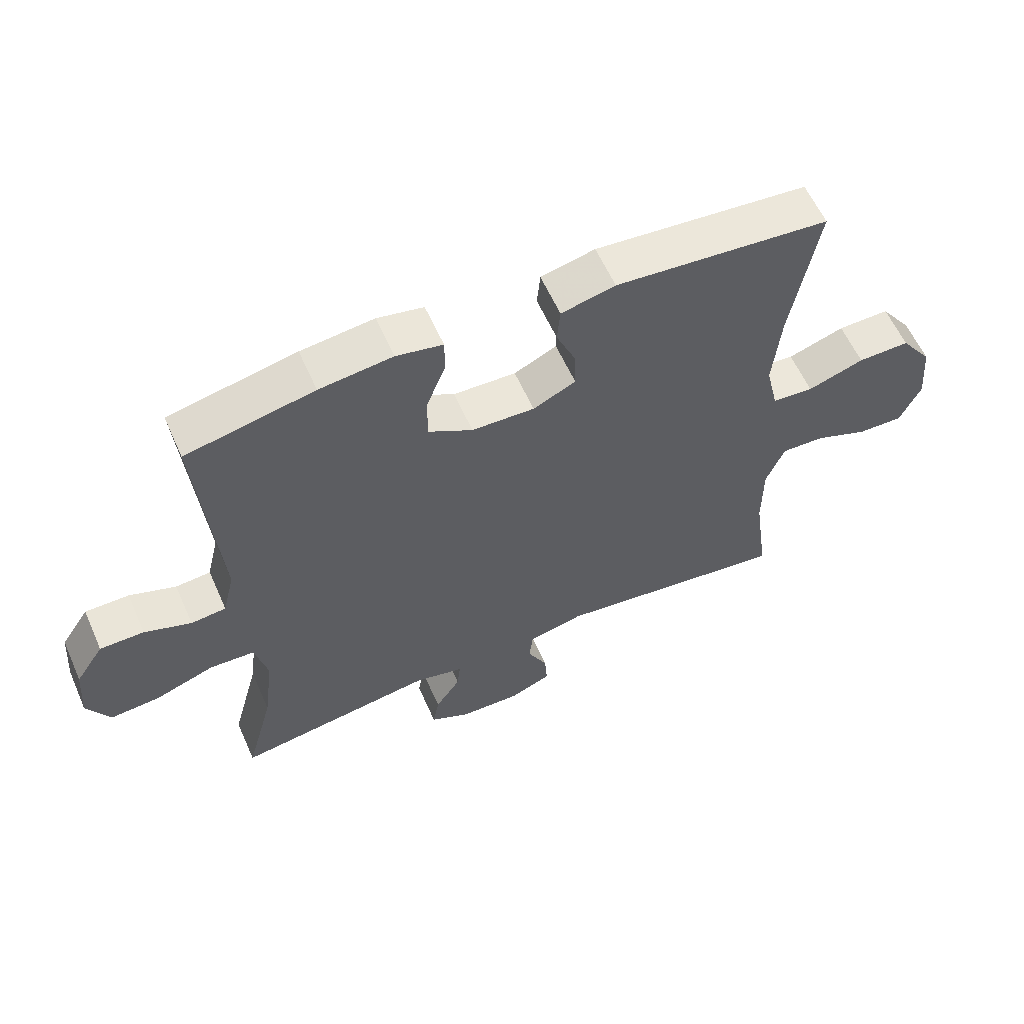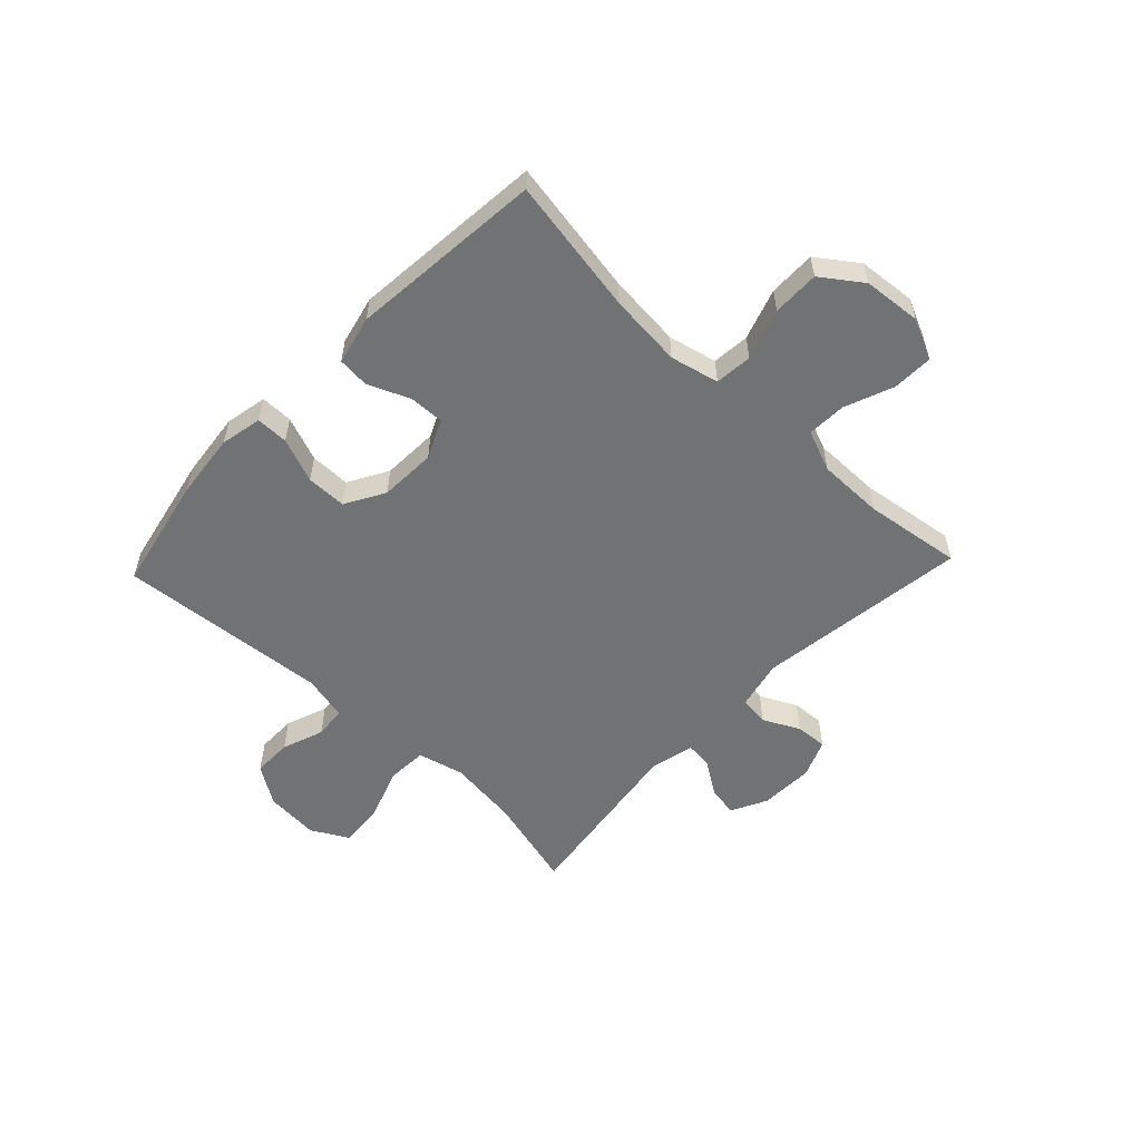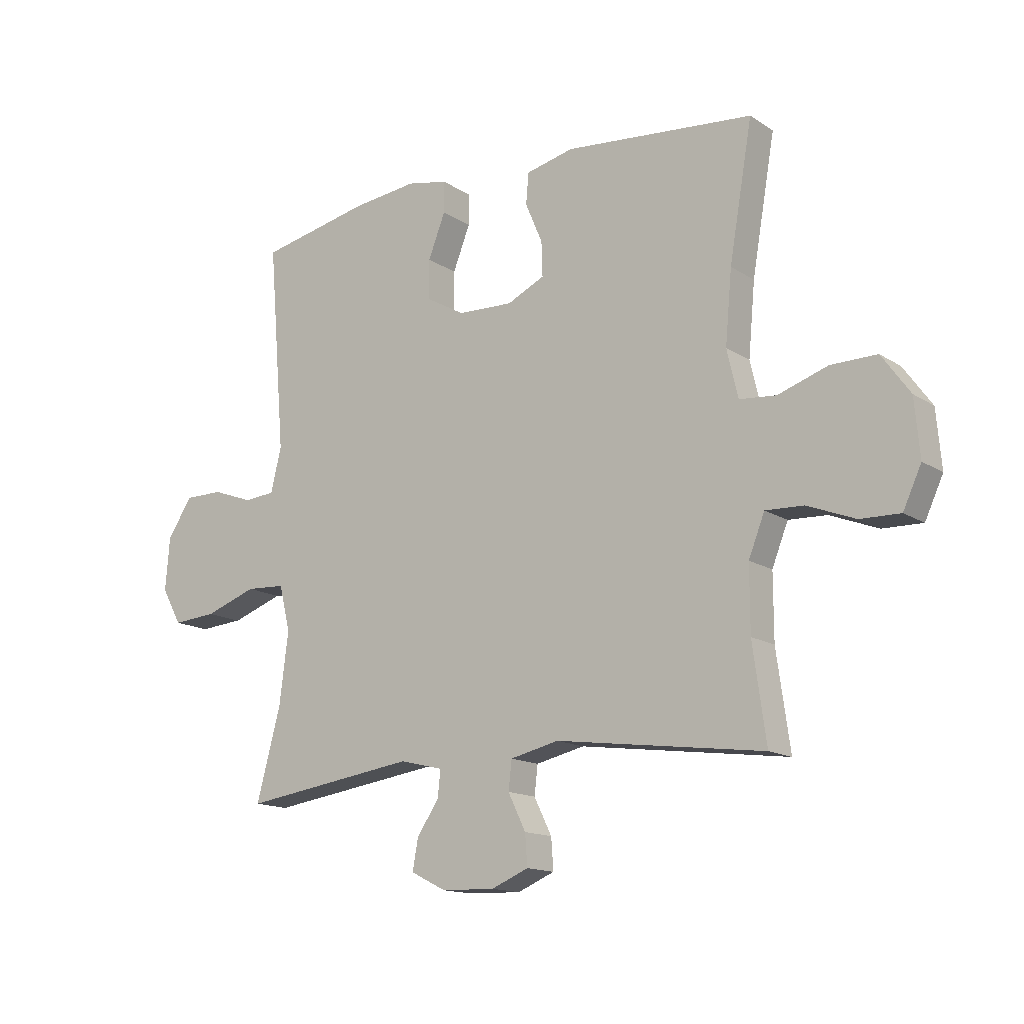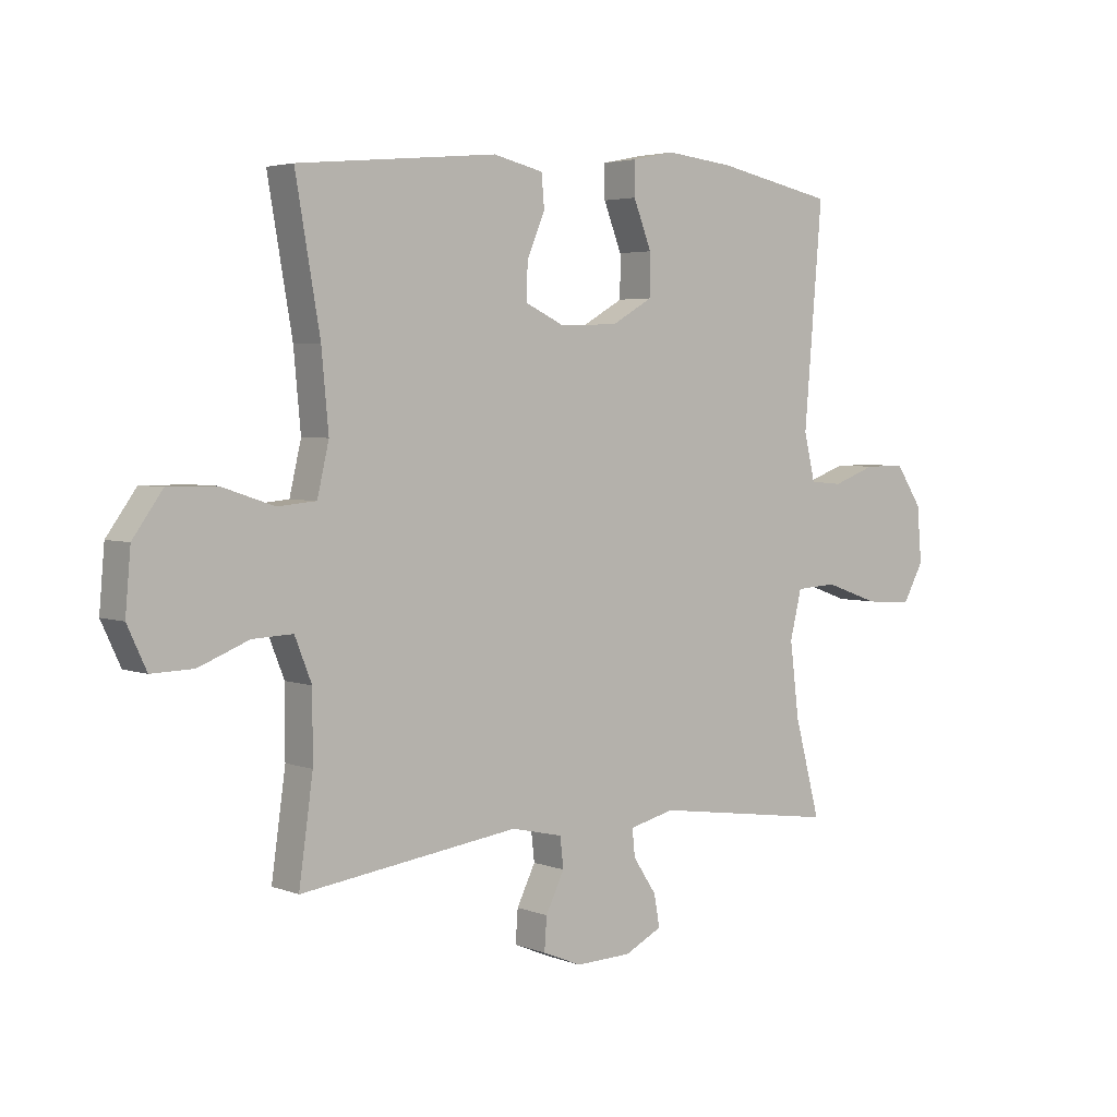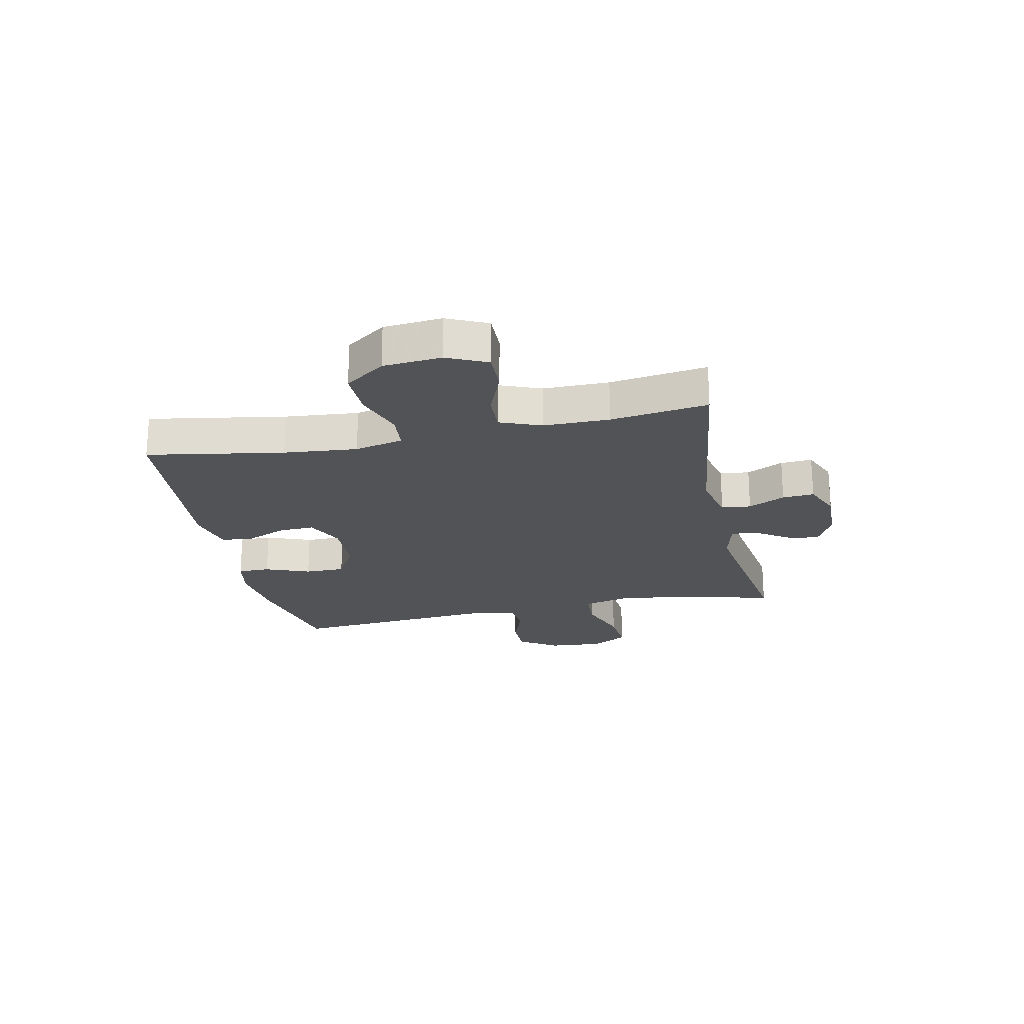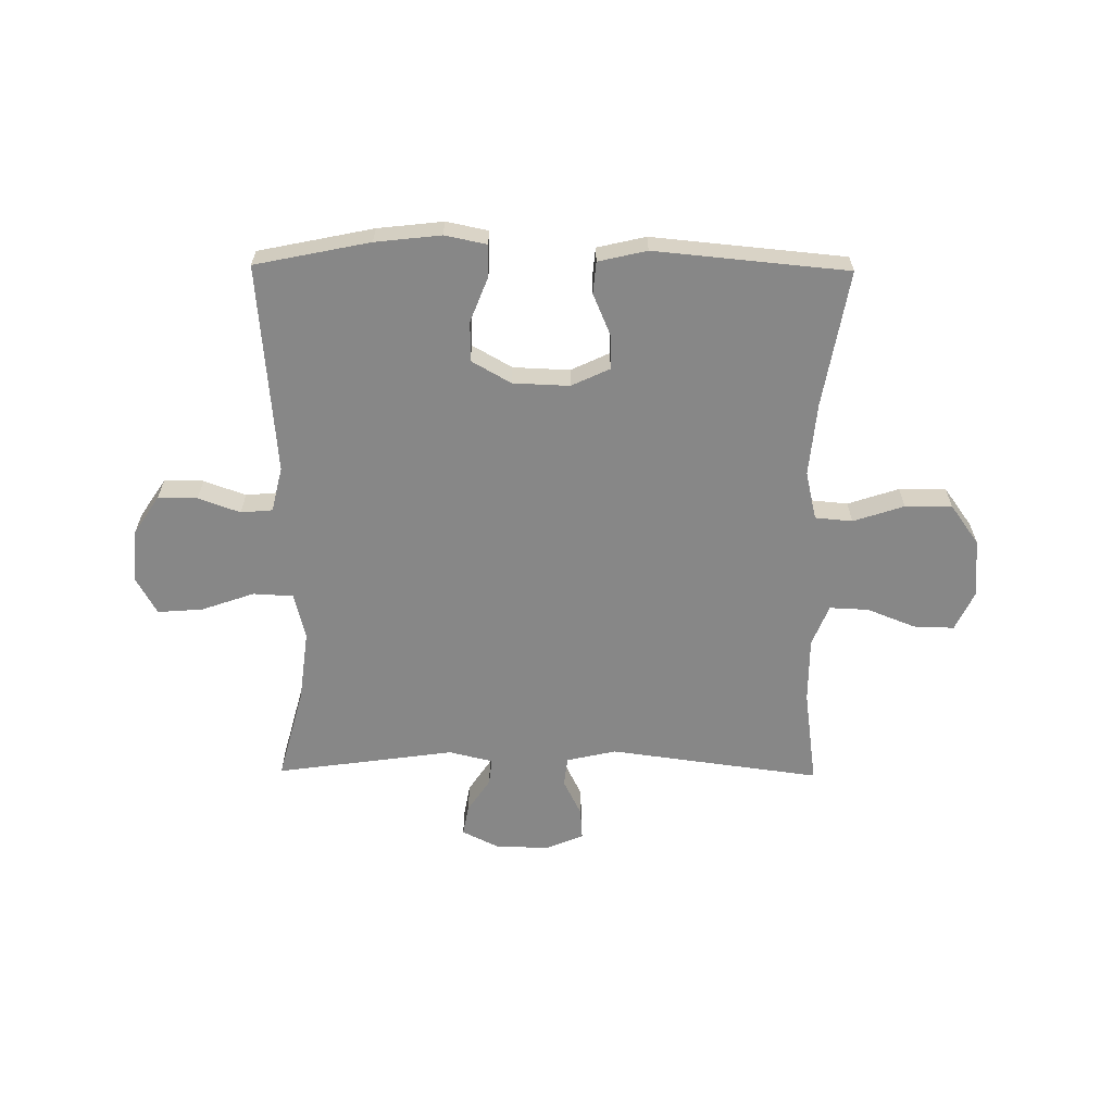
<metadata>
{"format":"obj","ext":"obj","renderer":"f3d","projection":"perspective","resolution":1024,"background":"white","views":[{"elev":59.6,"azim":-23.9,"up":"+Z"},{"elev":-55.5,"azim":46.5,"up":"+Y"},{"elev":-14.6,"azim":36.3,"up":"+Z"},{"elev":3.8,"azim":141.1,"up":"+Z"},{"elev":-21.8,"azim":102.1,"up":"+Y"},{"elev":-62.3,"azim":-0.6,"up":"+Y"}]}
</metadata>
<code>
v 0.5 0.07 0.5
v 0.458 0.07 0.258
v 0.446 0.07 0.128
v 0.466 0.07 0.042
v 0.532 0.07 0.036
v 0.622 0.07 0.066
v 0.705 0.07 0.067
v 0.756 0.07 -0.004
v 0.765 0.07 -0.107
v 0.732 0.07 -0.178
v 0.66 0.07 -0.176
v 0.574 0.07 -0.142
v 0.505 0.07 -0.139
v 0.476 0.07 -0.212
v 0.476 0.07 -0.328
v 0.5 0.07 -0.5
v 0.125 0.07 -0.45
v 0.037 0.07 -0.47
v 0.031 0.07 -0.522
v 0.063 0.07 -0.587
v 0.067 0.07 -0.643
v 0 0.07 -0.671
v -0.096 0.07 -0.668
v -0.16 0.07 -0.636
v -0.15 0.07 -0.581
v -0.11 0.07 -0.521
v -0.105 0.07 -0.474
v -0.183 0.07 -0.455
v -0.5 0.07 -0.5
v -0.456 0.07 -0.335
v -0.44 0.07 -0.207
v -0.46 0.07 -0.125
v -0.531 0.07 -0.121
v -0.625 0.07 -0.154
v -0.705 0.07 -0.16
v -0.741 0.07 -0.095
v -0.733 0.07 0.001
v -0.688 0.07 0.069
v -0.618 0.07 0.069
v -0.544 0.07 0.042
v -0.488 0.07 0.047
v -0.469 0.07 0.127
v -0.5 0.07 0.5
v -0.297 0.07 0.542
v -0.181 0.07 0.555
v -0.107 0.07 0.54
v -0.107 0.07 0.483
v -0.138 0.07 0.404
v -0.138 0.07 0.333
v -0.068 0.07 0.293
v 0.032 0.07 0.289
v 0.1 0.07 0.321
v 0.098 0.07 0.383
v 0.067 0.07 0.456
v 0.072 0.07 0.512
v 0.158 0.07 0.532
v 0.5 0 0.5
v 0.458 0 0.258
v 0.446 0 0.128
v 0.466 0 0.042
v 0.532 0 0.036
v 0.622 0 0.066
v 0.705 0 0.067
v 0.756 0 -0.004
v 0.765 0 -0.107
v 0.732 0 -0.178
v 0.66 0 -0.176
v 0.574 0 -0.142
v 0.505 0 -0.139
v 0.476 0 -0.212
v 0.476 0 -0.328
v 0.5 0 -0.5
v 0.125 0 -0.45
v 0.037 0 -0.47
v 0.031 0 -0.522
v 0.063 0 -0.587
v 0.067 0 -0.643
v 0 0 -0.671
v -0.096 0 -0.668
v -0.16 0 -0.636
v -0.15 0 -0.581
v -0.11 0 -0.521
v -0.105 0 -0.474
v -0.183 0 -0.455
v -0.5 0 -0.5
v -0.456 0 -0.335
v -0.44 0 -0.207
v -0.46 0 -0.125
v -0.531 0 -0.121
v -0.625 0 -0.154
v -0.705 0 -0.16
v -0.741 0 -0.095
v -0.733 0 0.001
v -0.688 0 0.069
v -0.618 0 0.069
v -0.544 0 0.042
v -0.488 0 0.047
v -0.469 0 0.127
v -0.5 0 0.5
v -0.297 0 0.542
v -0.181 0 0.555
v -0.107 0 0.54
v -0.107 0 0.483
v -0.138 0 0.404
v -0.138 0 0.333
v -0.068 0 0.293
v 0.032 0 0.289
v 0.1 0 0.321
v 0.098 0 0.383
v 0.067 0 0.456
v 0.072 0 0.512
v 0.158 0 0.532
f 53 54 55 56
f 52 53 56 1
f 51 52 1 2
f 50 51 2 3
f 45 46 47 48
f 45 48 49
f 42 43 44 45
f 41 42 45 49
f 37 38 39 40
f 37 40 41
f 36 37 41
f 33 34 35 36
f 32 33 36 41
f 31 32 41 49
f 28 29 30
f 27 28 30 31
f 23 24 25 26
f 23 26 27
f 22 23 27
f 19 20 21 22
f 18 19 22 27
f 17 18 27 31
f 15 16 17 31
f 9 10 11 12
f 9 12 13
f 8 9 13
f 5 6 7 8
f 4 5 8 13
f 50 3 4 13
f 49 50 13 14
f 14 15 31 49
f 112 111 110 109
f 57 112 109 108
f 58 57 108 107
f 59 58 107 106
f 104 103 102 101
f 105 104 101
f 101 100 99 98
f 105 101 98 97
f 96 95 94 93
f 97 96 93
f 97 93 92
f 92 91 90 89
f 97 92 89 88
f 105 97 88 87
f 86 85 84
f 87 86 84 83
f 82 81 80 79
f 83 82 79
f 83 79 78
f 78 77 76 75
f 83 78 75 74
f 87 83 74 73
f 87 73 72 71
f 68 67 66 65
f 69 68 65
f 69 65 64
f 64 63 62 61
f 69 64 61 60
f 69 60 59 106
f 70 69 106 105
f 105 87 71 70
f 1 57 58 2
f 2 58 59 3
f 3 59 60 4
f 4 60 61 5
f 5 61 62 6
f 6 62 63 7
f 7 63 64 8
f 8 64 65 9
f 9 65 66 10
f 10 66 67 11
f 11 67 68 12
f 12 68 69 13
f 13 69 70 14
f 14 70 71 15
f 15 71 72 16
f 16 72 73 17
f 17 73 74 18
f 18 74 75 19
f 19 75 76 20
f 20 76 77 21
f 21 77 78 22
f 22 78 79 23
f 23 79 80 24
f 24 80 81 25
f 25 81 82 26
f 26 82 83 27
f 27 83 84 28
f 28 84 85 29
f 29 85 86 30
f 30 86 87 31
f 31 87 88 32
f 32 88 89 33
f 33 89 90 34
f 34 90 91 35
f 35 91 92 36
f 36 92 93 37
f 37 93 94 38
f 38 94 95 39
f 39 95 96 40
f 40 96 97 41
f 41 97 98 42
f 42 98 99 43
f 43 99 100 44
f 44 100 101 45
f 45 101 102 46
f 46 102 103 47
f 47 103 104 48
f 48 104 105 49
f 49 105 106 50
f 50 106 107 51
f 51 107 108 52
f 52 108 109 53
f 53 109 110 54
f 54 110 111 55
f 55 111 112 56
f 56 112 57 1

</code>
